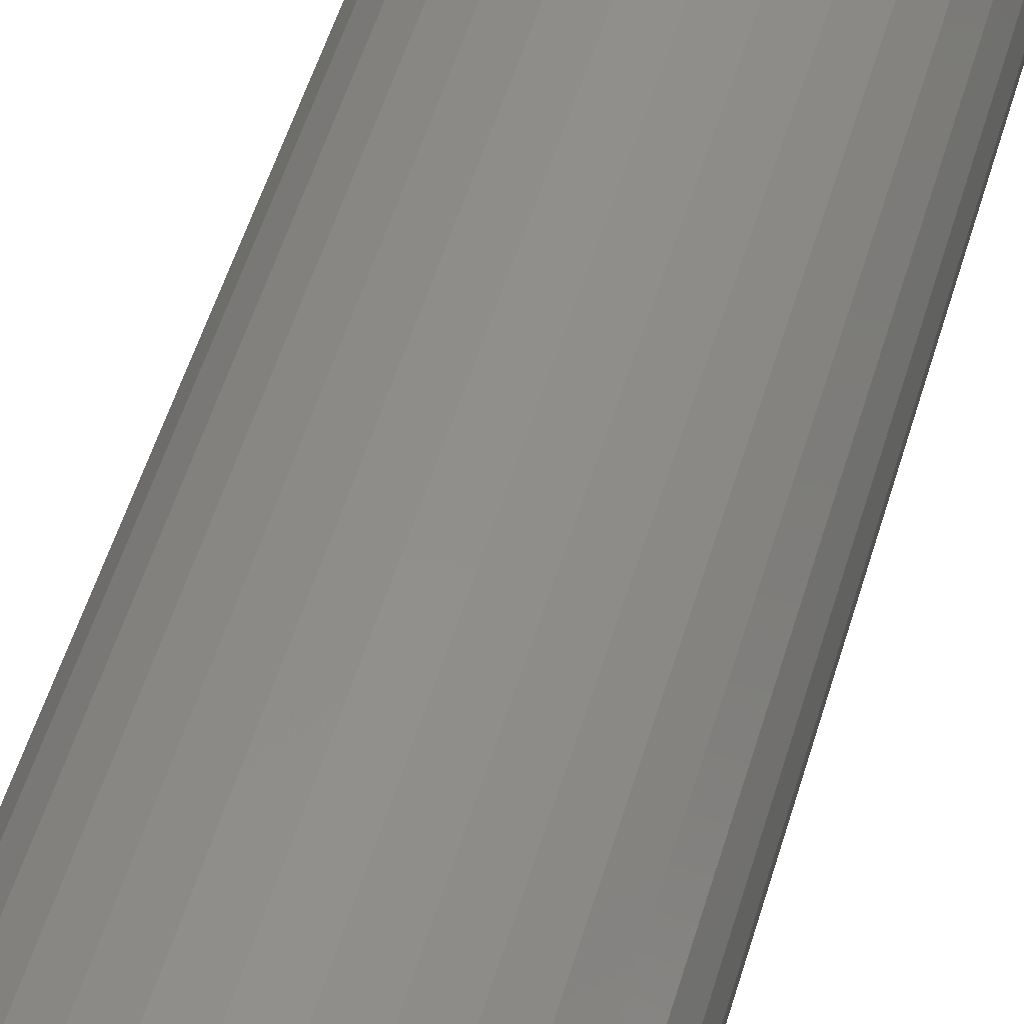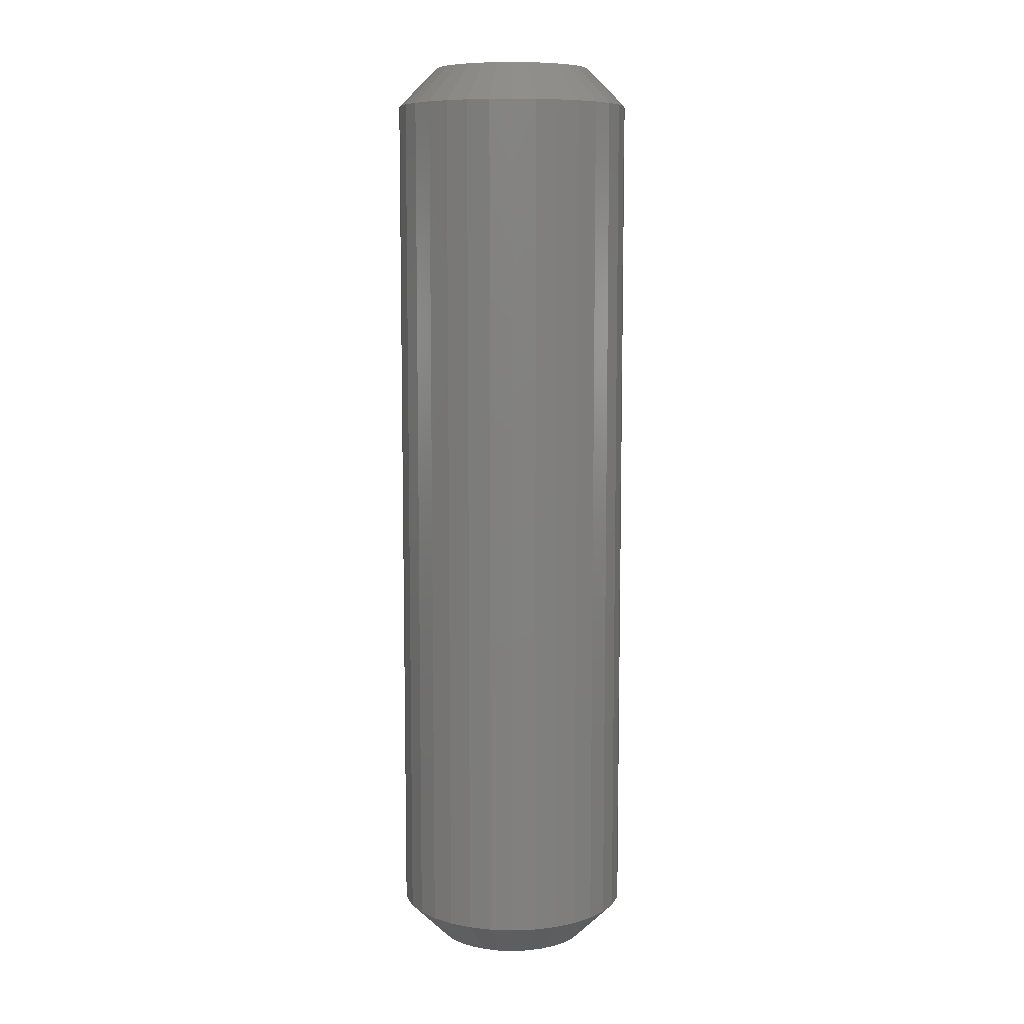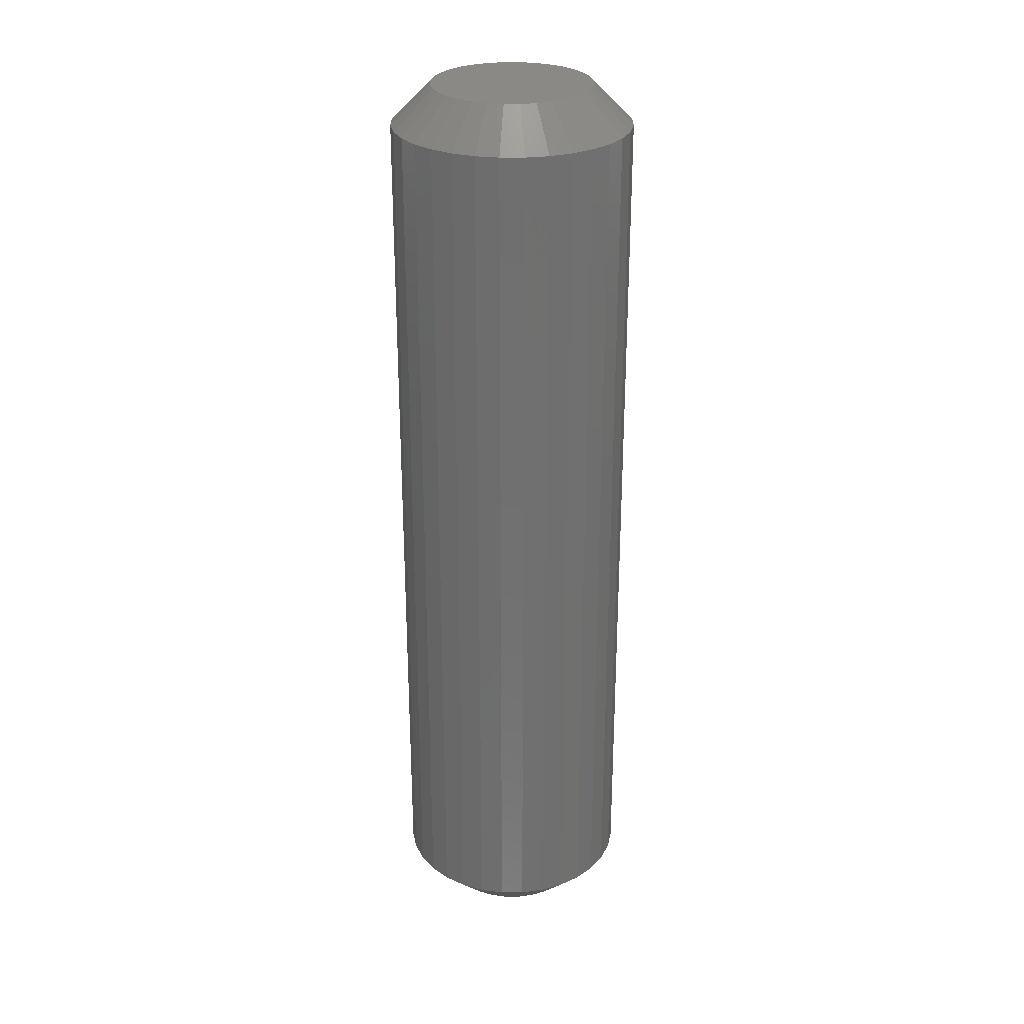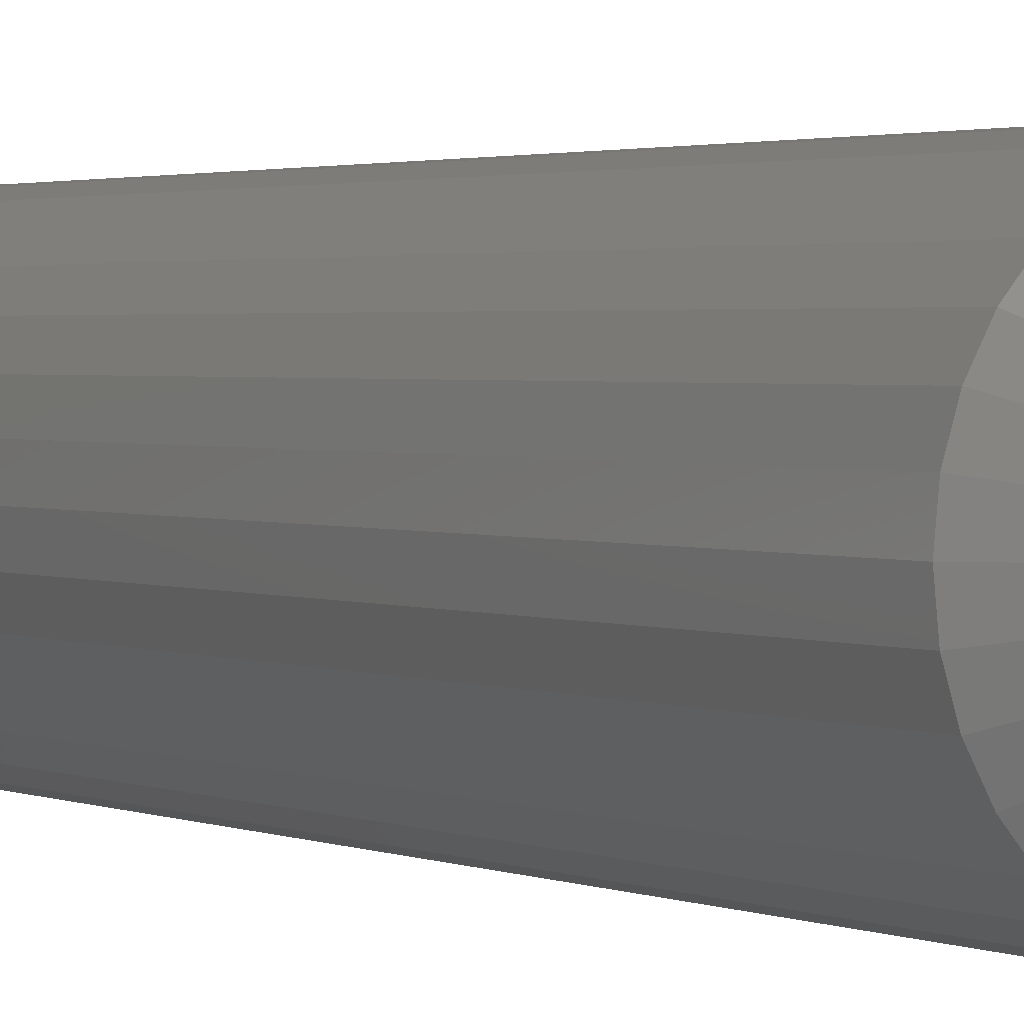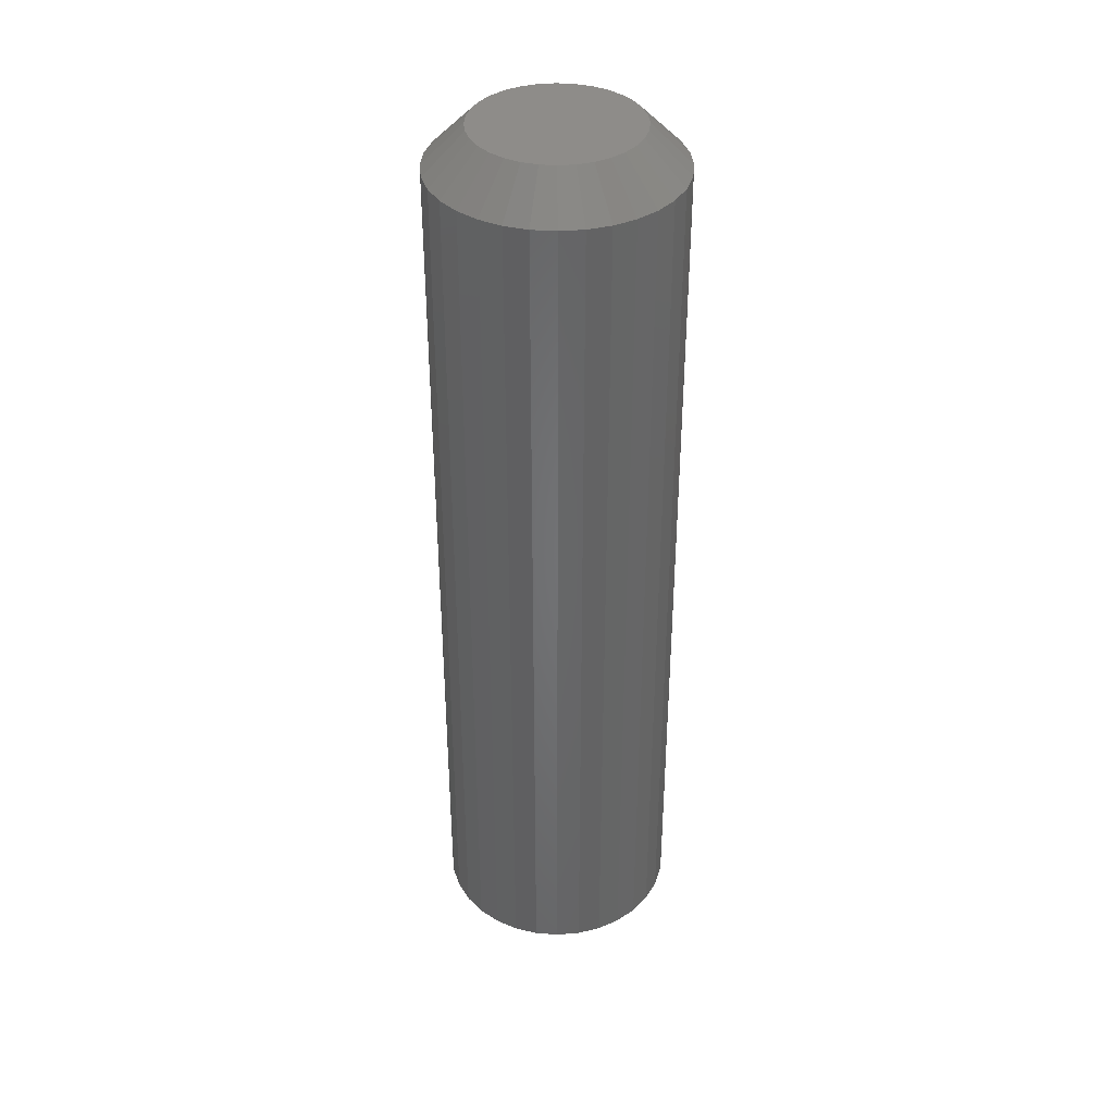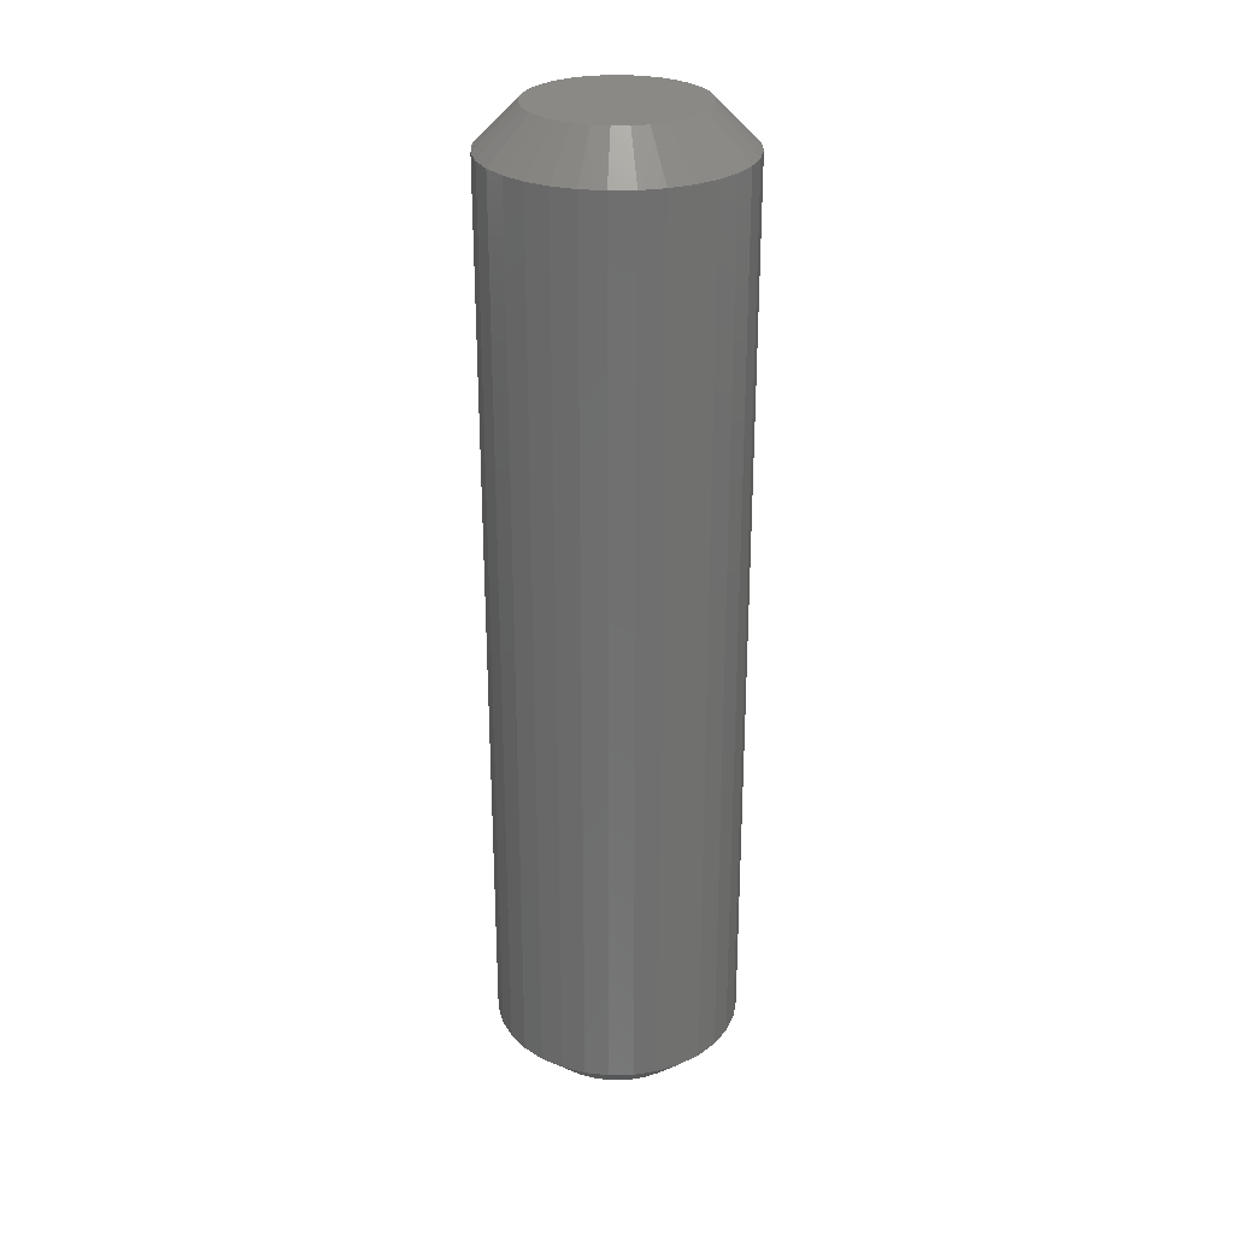
<metadata>
{"format":"stl","ext":"stl","renderer":"f3d","projection":"perspective","resolution":1024,"background":"white","views":[{"elev":48.6,"azim":15.4,"up":"+Y"},{"elev":8.6,"azim":-0.4,"up":"+Z"},{"elev":28.0,"azim":-151.9,"up":"+Z"},{"elev":1.7,"azim":150.5,"up":"+Y"},{"elev":38.1,"azim":-101.5,"up":"+Z"},{"elev":28.1,"azim":26.1,"up":"+Z"}]}
</metadata>
<code>
# stl→obj: 128 verts, 252 faces
v 0.09605 -1.073e-16 0.03125
v 0.09605 -1.073e-16 0.7188
v 0.09423 -0.01848 0.03125
v 0.09423 -0.01848 0.7188
v 0.08884 -0.03625 0.03125
v 0.08884 -0.03625 0.7188
v 0.08009 -0.05263 0.03125
v 0.08009 -0.05263 0.7188
v 0.0683 -0.06699 0.03125
v 0.0683 -0.06699 0.7188
v 0.05395 -0.07877 0.03125
v 0.05395 -0.07877 0.7188
v 0.03757 -0.08753 0.03125
v 0.03757 -0.08753 0.7188
v 0.0198 -0.09292 0.03125
v 0.0198 -0.09292 0.7188
v 0.001316 -0.09474 0.03125
v 0.001316 -0.09474 0.7188
v -0.01717 -0.09292 0.03125
v -0.01717 -0.09292 0.7188
v -0.03494 -0.08753 0.03125
v -0.03494 -0.08753 0.7188
v -0.05132 -0.07877 0.03125
v -0.05132 -0.07877 0.7188
v -0.06567 -0.06699 0.03125
v -0.06567 -0.06699 0.7188
v -0.07746 -0.05263 0.03125
v -0.07746 -0.05263 0.7188
v -0.08621 -0.03625 0.03125
v -0.08621 -0.03625 0.7188
v -0.0916 -0.01848 0.03125
v -0.0916 -0.01848 0.7188
v -0.09342 1.16e-17 0.03125
v -0.09342 1.16e-17 0.7188
v -0.0916 0.01848 0.03125
v -0.0916 0.01848 0.7188
v -0.08621 0.03625 0.03125
v -0.08621 0.03625 0.7188
v -0.07746 0.05263 0.03125
v -0.07746 0.05263 0.7188
v -0.06567 0.06699 0.03125
v -0.06567 0.06699 0.7188
v -0.05132 0.07877 0.03125
v -0.05132 0.07877 0.7188
v -0.03494 0.08753 0.03125
v -0.03494 0.08753 0.7188
v -0.01717 0.09292 0.03125
v -0.01717 0.09292 0.7188
v 0.001316 0.09474 0.03125
v 0.001316 0.09474 0.7188
v 0.0198 0.09292 0.03125
v 0.0198 0.09292 0.7188
v 0.03757 0.08753 0.03125
v 0.03757 0.08753 0.7188
v 0.05395 0.07877 0.03125
v 0.05395 0.07877 0.7188
v 0.0683 0.06699 0.03125
v 0.0683 0.06699 0.7188
v 0.08009 0.05263 0.03125
v 0.08009 0.05263 0.7188
v 0.08884 0.03625 0.03125
v 0.08884 0.03625 0.7188
v 0.09423 0.01848 0.03125
v 0.09423 0.01848 0.7188
v -0.01107 0.06227 0.75
v 0.0137 0.06227 0.75
v 0.001316 0.06349 0.75
v -0.02298 0.05865 0.75
v 0.02561 0.05865 0.75
v -0.03396 0.05279 0.75
v 0.03659 0.05279 0.75
v -0.04358 0.04489 0.75
v 0.04621 0.04489 0.75
v -0.05147 0.03527 0.75
v 0.0541 0.03527 0.75
v 0.0541 -0.03527 0.75
v -0.04358 -0.04489 0.75
v 0.04621 -0.04489 0.75
v -0.03396 -0.05279 0.75
v 0.03659 -0.05279 0.75
v -0.02298 -0.05865 0.75
v 0.02561 -0.05865 0.75
v -0.01107 -0.06227 0.75
v 0.0137 -0.06227 0.75
v 0.001316 -0.06349 0.75
v 0.05997 0.0243 0.75
v -0.05734 0.0243 0.75
v 0.06358 0.01239 0.75
v -0.06095 0.01239 0.75
v 0.0648 -1.888e-17 0.75
v -0.06217 -5.194e-17 0.75
v 0.06358 -0.01239 0.75
v -0.06095 -0.01239 0.75
v 0.05997 -0.0243 0.75
v -0.05734 -0.0243 0.75
v -0.05147 -0.03527 0.75
v 0.001316 0.06349 0
v 0.0137 0.06227 0
v -0.01107 0.06227 0
v -0.02298 0.05865 0
v 0.02561 0.05865 0
v -0.03396 0.05279 0
v 0.03659 0.05279 0
v -0.04358 0.04489 0
v 0.04621 0.04489 0
v -0.05147 0.03527 0
v 0.0541 0.03527 0
v 0.04621 -0.04489 0
v -0.04358 -0.04489 0
v 0.0541 -0.03527 0
v -0.03396 -0.05279 0
v 0.03659 -0.05279 0
v -0.02298 -0.05865 0
v 0.02561 -0.05865 0
v -0.01107 -0.06227 0
v 0.0137 -0.06227 0
v 0.001316 -0.06349 0
v -0.05147 -0.03527 0
v -0.05734 -0.0243 0
v 0.05997 -0.0243 0
v -0.06095 -0.01239 0
v 0.06358 -0.01239 0
v -0.06217 -5.194e-17 0
v 0.0648 -1.888e-17 0
v -0.06095 0.01239 0
v 0.06358 0.01239 0
v -0.05734 0.0243 0
v 0.05997 0.0243 0
f 1 2 3
f 3 2 4
f 3 4 5
f 5 4 6
f 5 6 7
f 7 6 8
f 7 8 9
f 9 8 10
f 9 10 11
f 11 10 12
f 11 12 13
f 13 12 14
f 13 14 15
f 15 14 16
f 15 16 17
f 17 16 18
f 17 18 19
f 19 18 20
f 19 20 21
f 21 20 22
f 21 22 23
f 23 22 24
f 23 24 25
f 25 24 26
f 25 26 27
f 27 26 28
f 27 28 29
f 29 28 30
f 29 30 31
f 31 30 32
f 31 32 33
f 33 32 34
f 33 34 35
f 35 34 36
f 35 36 37
f 37 36 38
f 37 38 39
f 39 38 40
f 39 40 41
f 41 40 42
f 41 42 43
f 43 42 44
f 43 44 45
f 45 44 46
f 45 46 47
f 47 46 48
f 47 48 49
f 49 48 50
f 49 50 51
f 51 50 52
f 51 52 53
f 53 52 54
f 53 54 55
f 55 54 56
f 55 56 57
f 57 56 58
f 57 58 59
f 59 58 60
f 59 60 61
f 61 60 62
f 61 62 63
f 63 62 64
f 63 64 1
f 1 64 2
f 65 66 67
f 66 65 68
f 66 68 69
f 69 68 70
f 69 70 71
f 71 70 72
f 71 72 73
f 73 72 74
f 73 74 75
f 76 77 78
f 78 77 79
f 78 79 80
f 80 79 81
f 80 81 82
f 82 81 83
f 82 83 84
f 84 83 85
f 75 74 86
f 86 74 87
f 86 87 88
f 88 87 89
f 88 89 90
f 90 89 91
f 90 91 92
f 92 91 93
f 92 93 94
f 94 93 95
f 94 95 76
f 76 95 96
f 76 96 77
f 85 83 18
f 18 16 85
f 8 78 10
f 10 78 80
f 10 80 12
f 78 8 76
f 76 8 6
f 76 6 94
f 94 6 4
f 94 4 92
f 92 4 2
f 92 2 90
f 96 26 77
f 77 26 24
f 77 24 79
f 26 96 28
f 28 96 95
f 28 95 30
f 30 95 93
f 30 93 32
f 32 93 91
f 32 91 34
f 18 83 20
f 20 83 81
f 20 81 22
f 22 81 79
f 22 79 24
f 85 16 84
f 84 16 14
f 84 14 82
f 82 14 12
f 82 12 80
f 67 66 50
f 50 48 67
f 40 72 42
f 42 72 70
f 42 70 44
f 72 40 74
f 74 40 38
f 74 38 87
f 87 38 36
f 87 36 89
f 89 36 34
f 89 34 91
f 75 58 73
f 73 58 56
f 73 56 71
f 58 75 60
f 60 75 86
f 60 86 62
f 62 86 88
f 62 88 64
f 64 88 90
f 64 90 2
f 50 66 52
f 52 66 69
f 52 69 54
f 54 69 71
f 54 71 56
f 67 48 65
f 65 48 46
f 65 46 68
f 68 46 44
f 68 44 70
f 97 98 99
f 100 99 98
f 101 100 98
f 102 100 101
f 103 102 101
f 104 102 103
f 105 104 103
f 106 104 105
f 107 106 105
f 108 109 110
f 111 109 108
f 112 111 108
f 113 111 112
f 114 113 112
f 115 113 114
f 116 115 114
f 117 115 116
f 109 118 110
f 110 118 119
f 110 119 120
f 120 119 121
f 120 121 122
f 122 121 123
f 122 123 124
f 124 123 125
f 124 125 126
f 126 125 127
f 126 127 128
f 128 127 106
f 128 106 107
f 17 115 117
f 117 15 17
f 111 23 109
f 109 23 25
f 109 25 118
f 118 25 27
f 118 27 119
f 119 27 29
f 119 29 121
f 121 29 31
f 121 31 123
f 123 31 33
f 11 112 9
f 9 112 108
f 9 108 7
f 7 108 110
f 7 110 5
f 5 110 120
f 5 120 3
f 3 120 122
f 3 122 1
f 1 122 124
f 23 111 21
f 21 111 113
f 21 113 19
f 19 113 115
f 19 115 17
f 112 11 114
f 114 11 13
f 114 13 116
f 116 13 15
f 116 15 117
f 49 98 97
f 97 47 49
f 103 55 105
f 105 55 57
f 105 57 107
f 107 57 59
f 107 59 128
f 128 59 61
f 128 61 126
f 126 61 63
f 126 63 124
f 124 63 1
f 43 102 41
f 41 102 104
f 41 104 39
f 39 104 106
f 39 106 37
f 37 106 127
f 37 127 35
f 35 127 125
f 35 125 33
f 33 125 123
f 55 103 53
f 53 103 101
f 53 101 51
f 51 101 98
f 51 98 49
f 102 43 100
f 100 43 45
f 100 45 99
f 99 45 47
f 99 47 97

</code>
